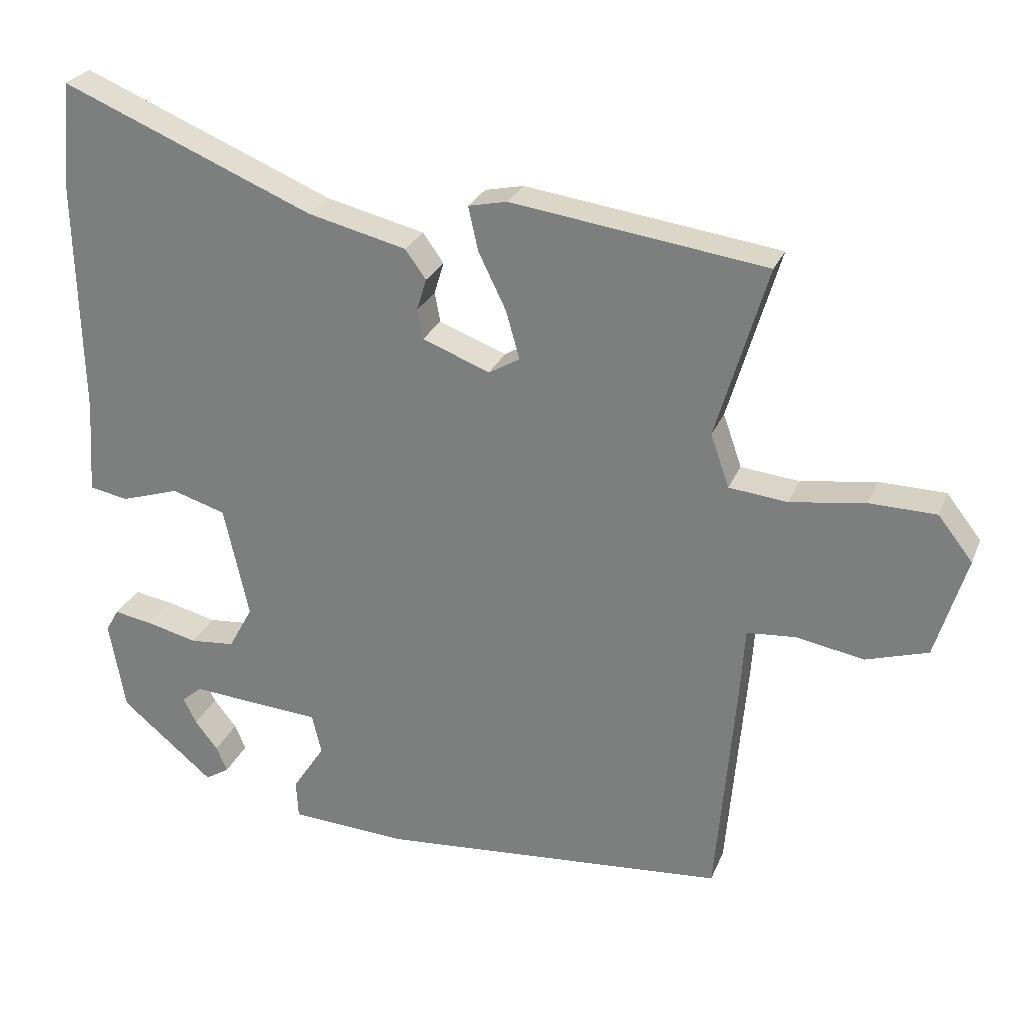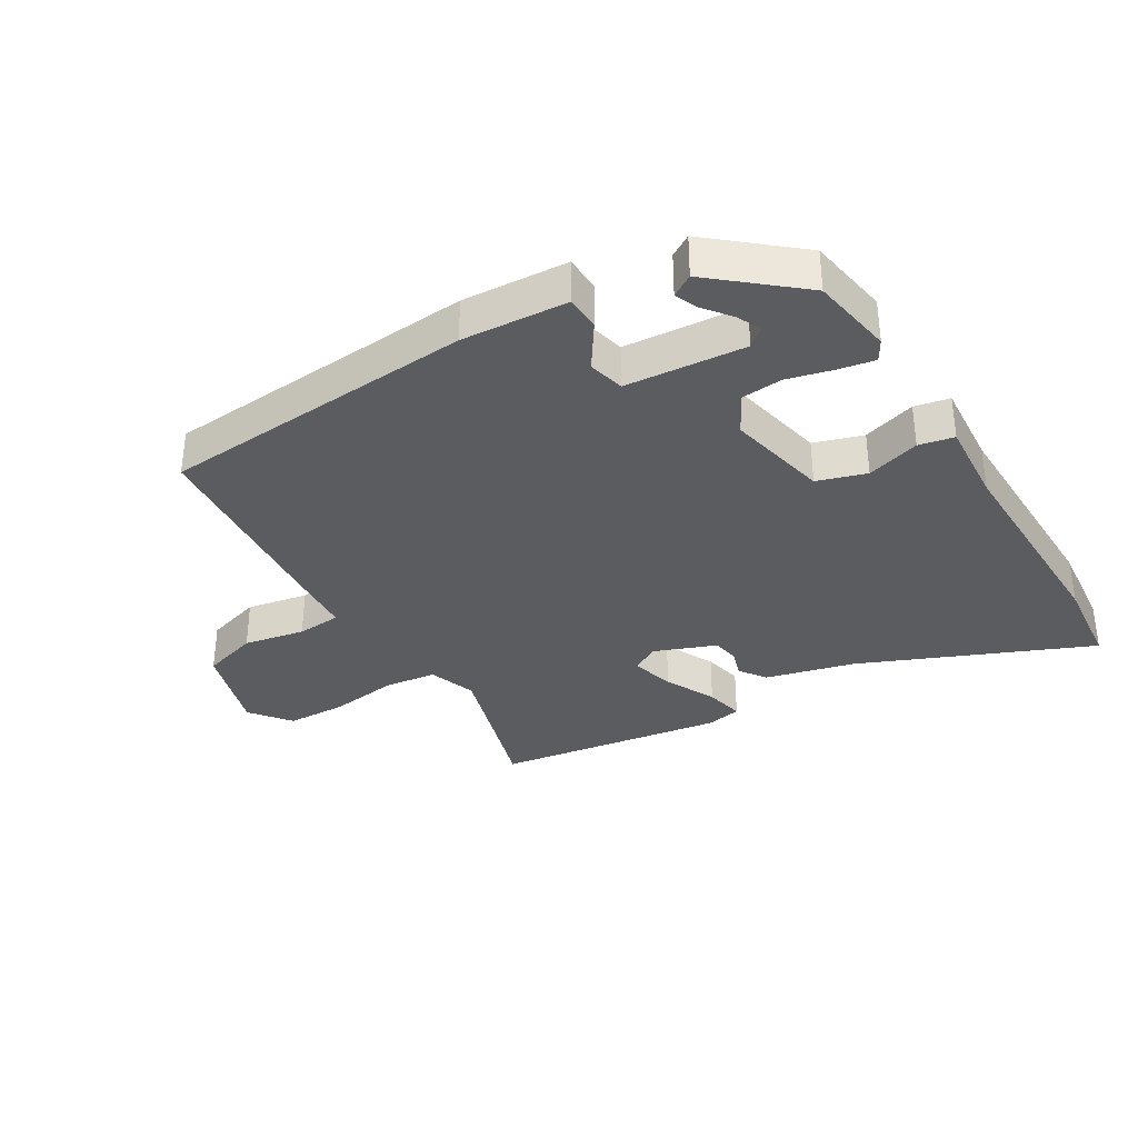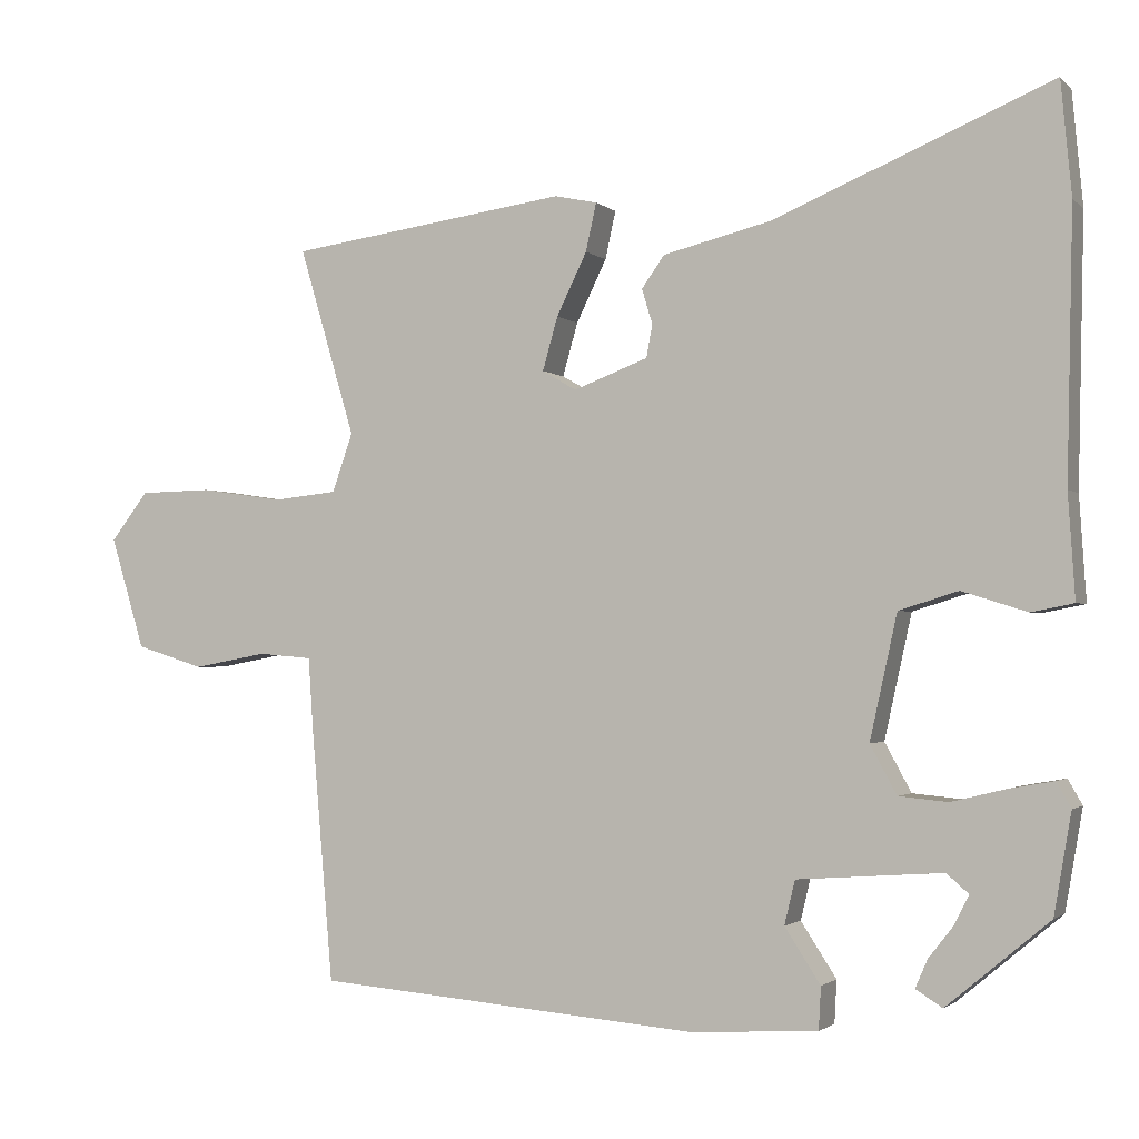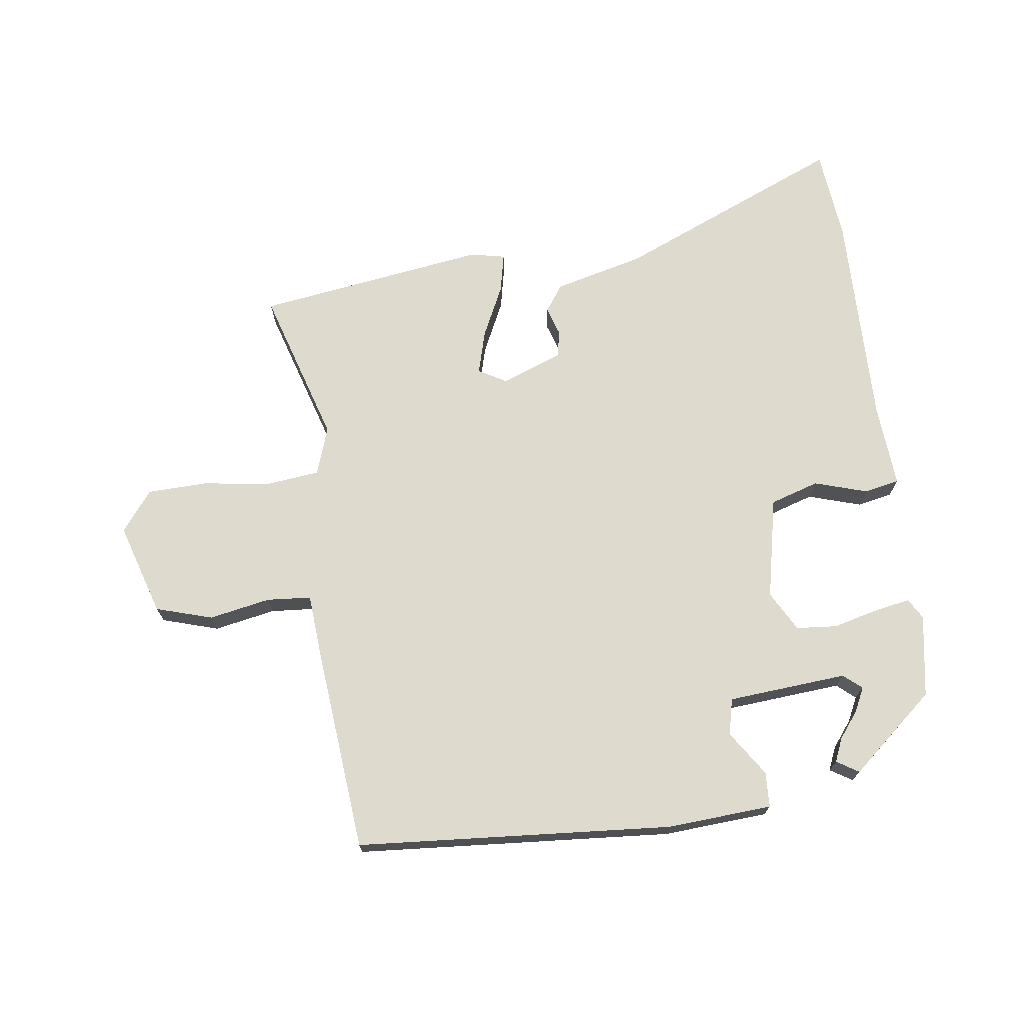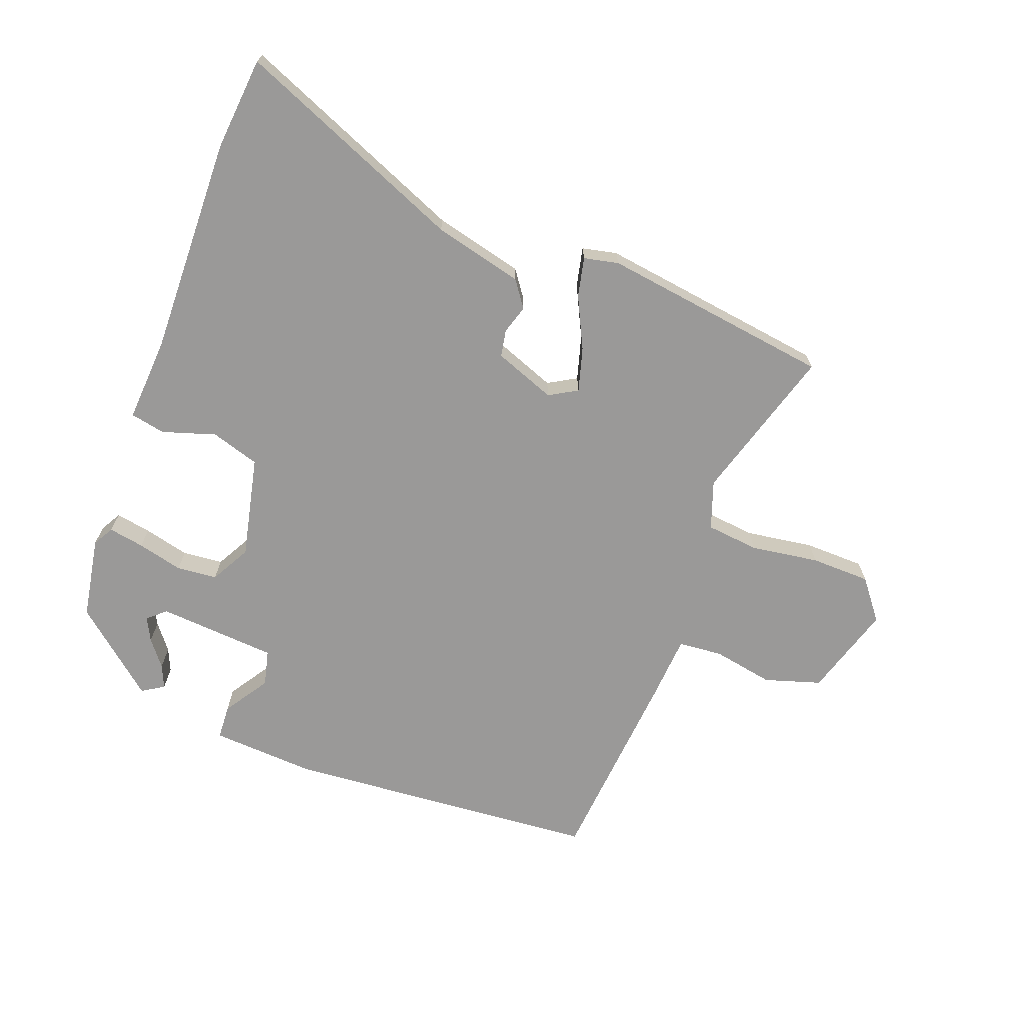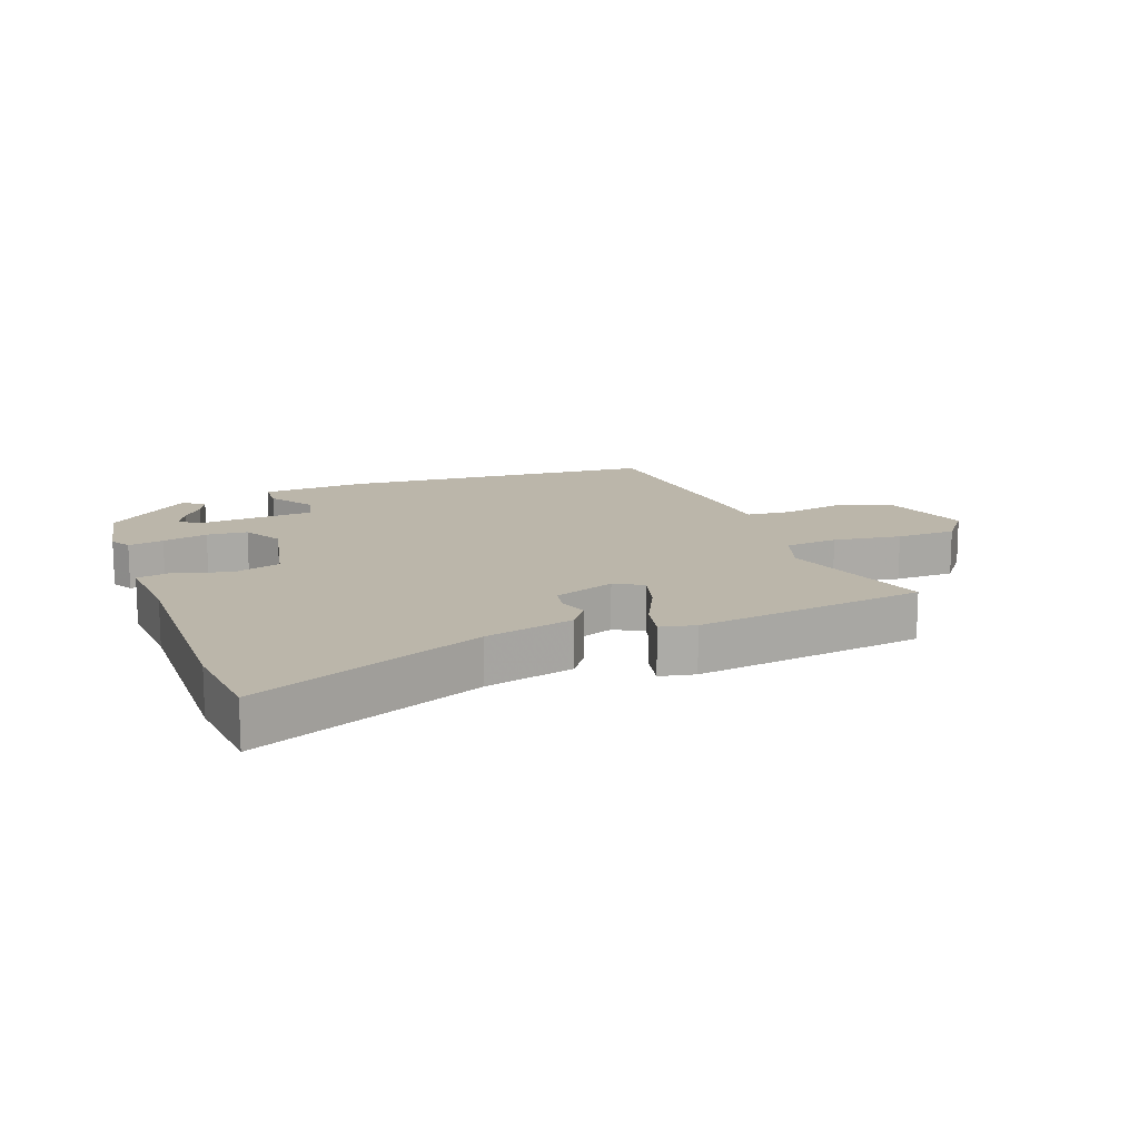
<metadata>
{"format":"obj","ext":"obj","renderer":"f3d","projection":"perspective","resolution":1024,"background":"white","views":[{"elev":26.5,"azim":18.9,"up":"+Z"},{"elev":-34.2,"azim":-149.2,"up":"+Y"},{"elev":-1.8,"azim":-158.1,"up":"+Z"},{"elev":71.2,"azim":172.0,"up":"+Y"},{"elev":-69.1,"azim":-20.6,"up":"+Y"},{"elev":14.1,"azim":-20.7,"up":"+Y"}]}
</metadata>
<code>
v 0.538 0.07 0.477
v 0.464 0.07 0.228
v 0.491 0.07 0.151
v 0.576 0.07 0.142
v 0.685 0.07 0.158
v 0.781 0.07 0.156
v 0.831 0.07 0.092
v 0.786 0.07 -0.056
v 0.696 0.07 -0.084
v 0.598 0.07 -0.066
v 0.527 0.07 -0.072
v 0.52 0.07 -0.175
v 0.492 0.07 -0.501
v -0.014 0.07 -0.542
v -0.182 0.07 -0.532
v -0.185 0.07 -0.476
v -0.138 0.07 -0.404
v -0.152 0.07 -0.346
v -0.343 0.07 -0.332
v -0.372 0.07 -0.357
v -0.353 0.07 -0.395
v -0.32 0.07 -0.437
v -0.304 0.07 -0.474
v -0.339 0.07 -0.496
v -0.474 0.07 -0.383
v -0.497 0.07 -0.251
v -0.478 0.07 -0.218
v -0.421 0.07 -0.228
v -0.348 0.07 -0.246
v -0.283 0.07 -0.24
v -0.248 0.07 -0.176
v -0.284 0.07 -0.013
v -0.362 0.07 0.011
v -0.447 0.07 -0.016
v -0.503 0.07 -0.005
v -0.494 0.07 0.131
v -0.502 0.07 0.481
v -0.488 0.07 0.63
v -0.123 0.07 0.478
v 0.02 0.07 0.443
v 0.05 0.07 0.401
v 0.036 0.07 0.355
v 0.044 0.07 0.312
v 0.142 0.07 0.275
v 0.187 0.07 0.301
v 0.167 0.07 0.371
v 0.127 0.07 0.453
v 0.113 0.07 0.516
v 0.169 0.07 0.528
v 0.538 0 0.477
v 0.464 0 0.228
v 0.491 0 0.151
v 0.576 0 0.142
v 0.685 0 0.158
v 0.781 0 0.156
v 0.831 0 0.092
v 0.786 0 -0.056
v 0.696 0 -0.084
v 0.598 0 -0.066
v 0.527 0 -0.072
v 0.52 0 -0.175
v 0.492 0 -0.501
v -0.014 0 -0.542
v -0.182 0 -0.532
v -0.185 0 -0.476
v -0.138 0 -0.404
v -0.152 0 -0.346
v -0.343 0 -0.332
v -0.372 0 -0.357
v -0.353 0 -0.395
v -0.32 0 -0.437
v -0.304 0 -0.474
v -0.339 0 -0.496
v -0.474 0 -0.383
v -0.497 0 -0.251
v -0.478 0 -0.218
v -0.421 0 -0.228
v -0.348 0 -0.246
v -0.283 0 -0.24
v -0.248 0 -0.176
v -0.284 0 -0.013
v -0.362 0 0.011
v -0.447 0 -0.016
v -0.503 0 -0.005
v -0.494 0 0.131
v -0.502 0 0.481
v -0.488 0 0.63
v -0.123 0 0.478
v 0.02 0 0.443
v 0.05 0 0.401
v 0.036 0 0.355
v 0.044 0 0.312
v 0.142 0 0.275
v 0.187 0 0.301
v 0.167 0 0.371
v 0.127 0 0.453
v 0.113 0 0.516
v 0.169 0 0.528
f 46 47 48 49
f 45 46 49 1
f 44 45 1 2
f 39 40 41 42
f 39 42 43
f 36 37 38 39
f 36 39 43
f 33 34 35 36
f 32 33 36 43
f 31 32 43 44
f 26 27 28 29
f 25 26 29
f 25 29 30
f 21 22 23 24
f 20 21 24 25
f 19 20 25 30
f 14 15 16 17
f 14 17 18
f 11 12 13 14
f 11 14 18
f 7 8 9 10
f 7 10 11
f 4 5 6 7
f 3 4 7 11
f 30 31 44 2
f 11 18 19 30
f 2 3 11 30
f 98 97 96 95
f 50 98 95 94
f 51 50 94 93
f 91 90 89 88
f 92 91 88
f 88 87 86 85
f 92 88 85
f 85 84 83 82
f 92 85 82 81
f 93 92 81 80
f 78 77 76 75
f 78 75 74
f 79 78 74
f 73 72 71 70
f 74 73 70 69
f 79 74 69 68
f 66 65 64 63
f 67 66 63
f 63 62 61 60
f 67 63 60
f 59 58 57 56
f 60 59 56
f 56 55 54 53
f 60 56 53 52
f 51 93 80 79
f 79 68 67 60
f 79 60 52 51
f 1 50 51 2
f 2 51 52 3
f 3 52 53 4
f 4 53 54 5
f 5 54 55 6
f 6 55 56 7
f 7 56 57 8
f 8 57 58 9
f 9 58 59 10
f 10 59 60 11
f 11 60 61 12
f 12 61 62 13
f 13 62 63 14
f 14 63 64 15
f 15 64 65 16
f 16 65 66 17
f 17 66 67 18
f 18 67 68 19
f 19 68 69 20
f 20 69 70 21
f 21 70 71 22
f 22 71 72 23
f 23 72 73 24
f 24 73 74 25
f 25 74 75 26
f 26 75 76 27
f 27 76 77 28
f 28 77 78 29
f 29 78 79 30
f 30 79 80 31
f 31 80 81 32
f 32 81 82 33
f 33 82 83 34
f 34 83 84 35
f 35 84 85 36
f 36 85 86 37
f 37 86 87 38
f 38 87 88 39
f 39 88 89 40
f 40 89 90 41
f 41 90 91 42
f 42 91 92 43
f 43 92 93 44
f 44 93 94 45
f 45 94 95 46
f 46 95 96 47
f 47 96 97 48
f 48 97 98 49
f 49 98 50 1

</code>
